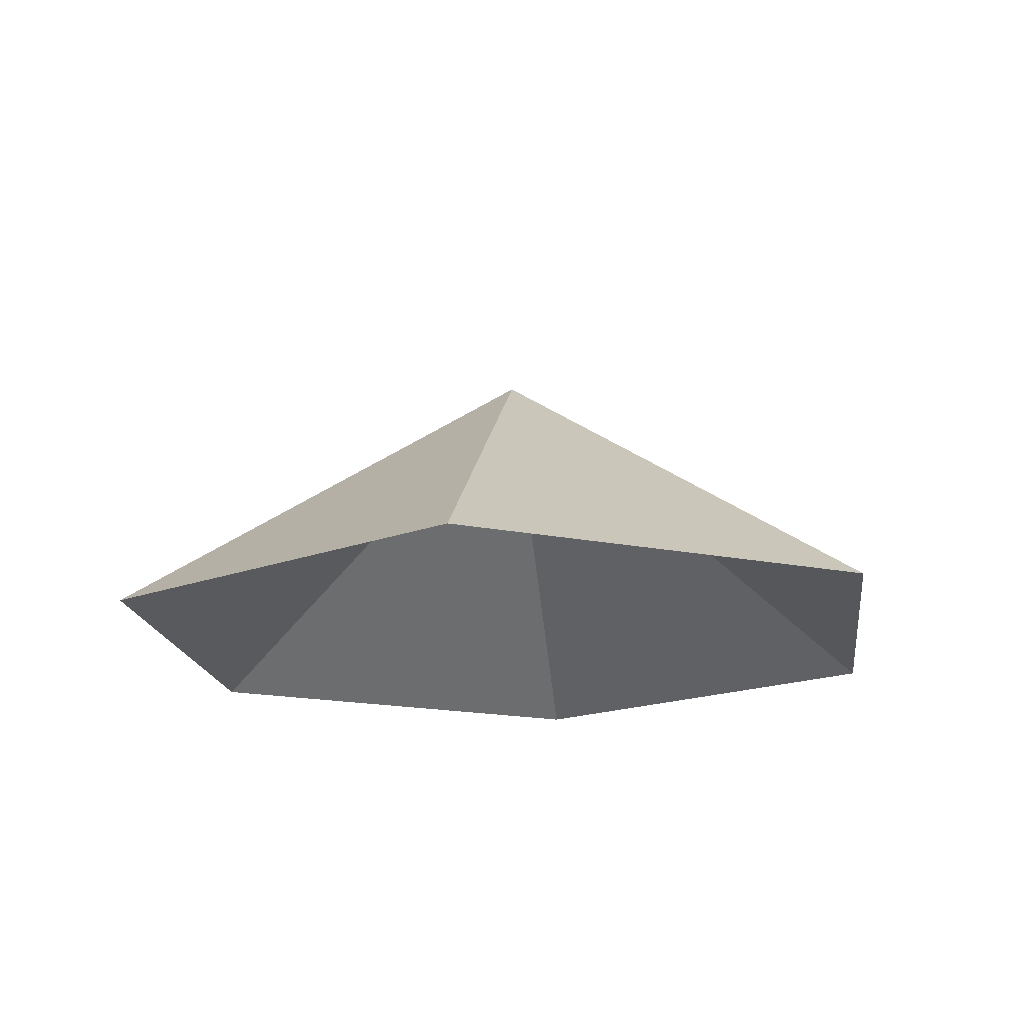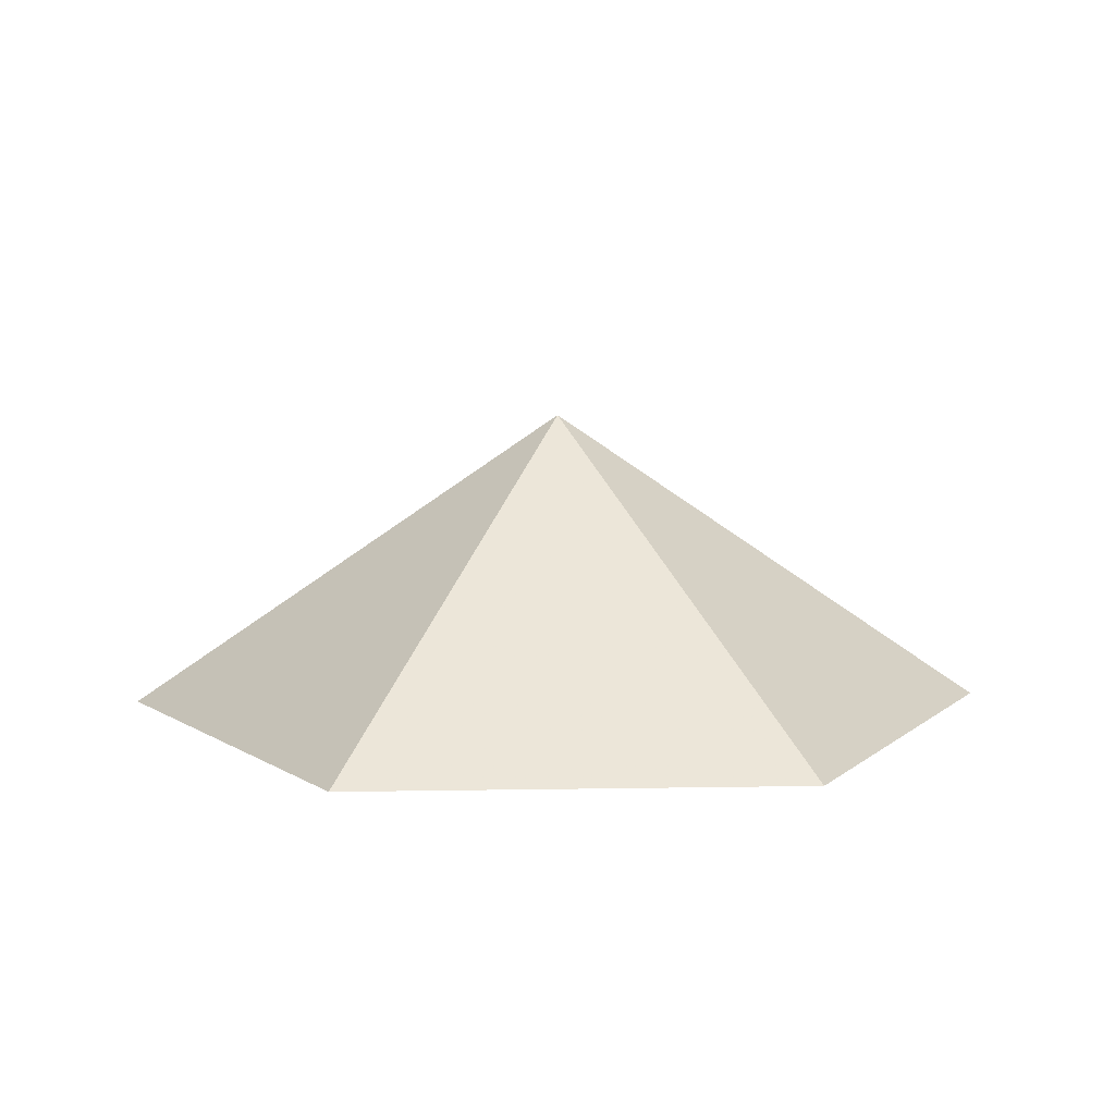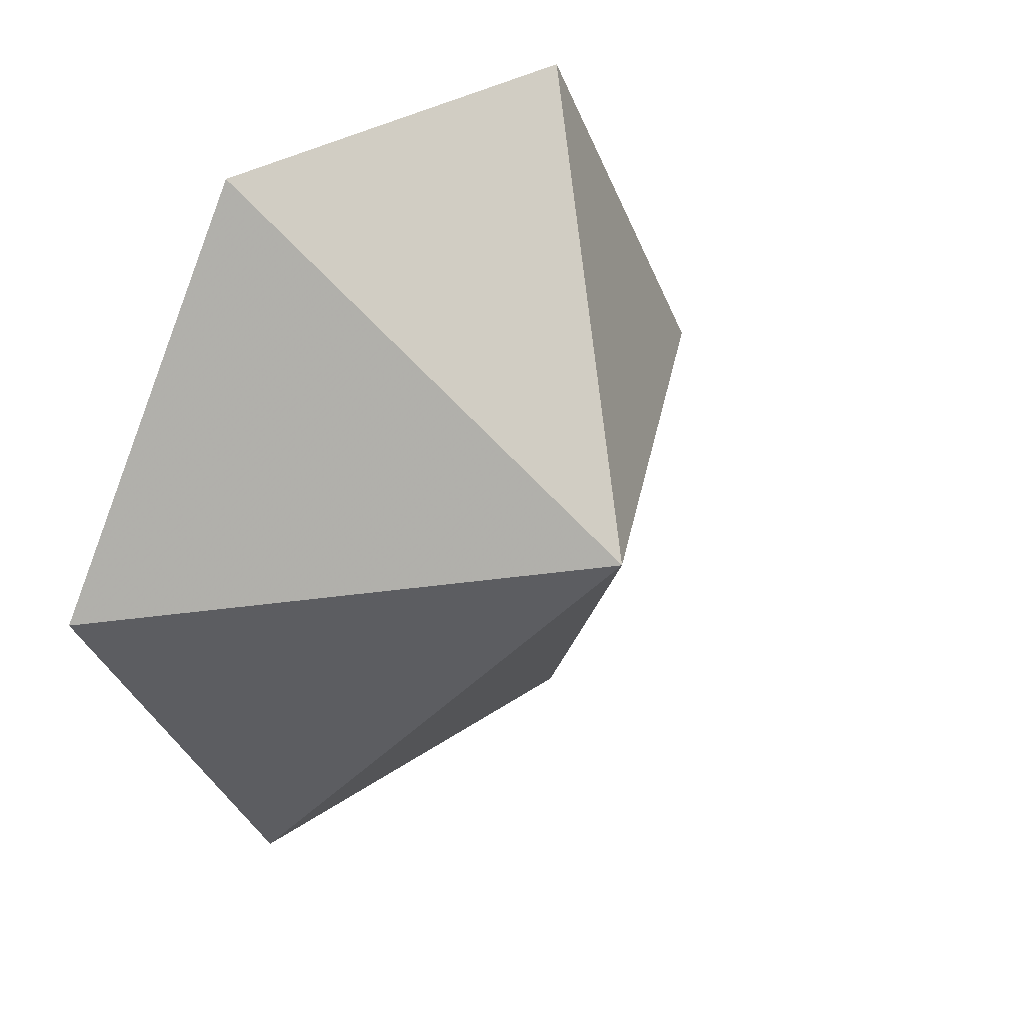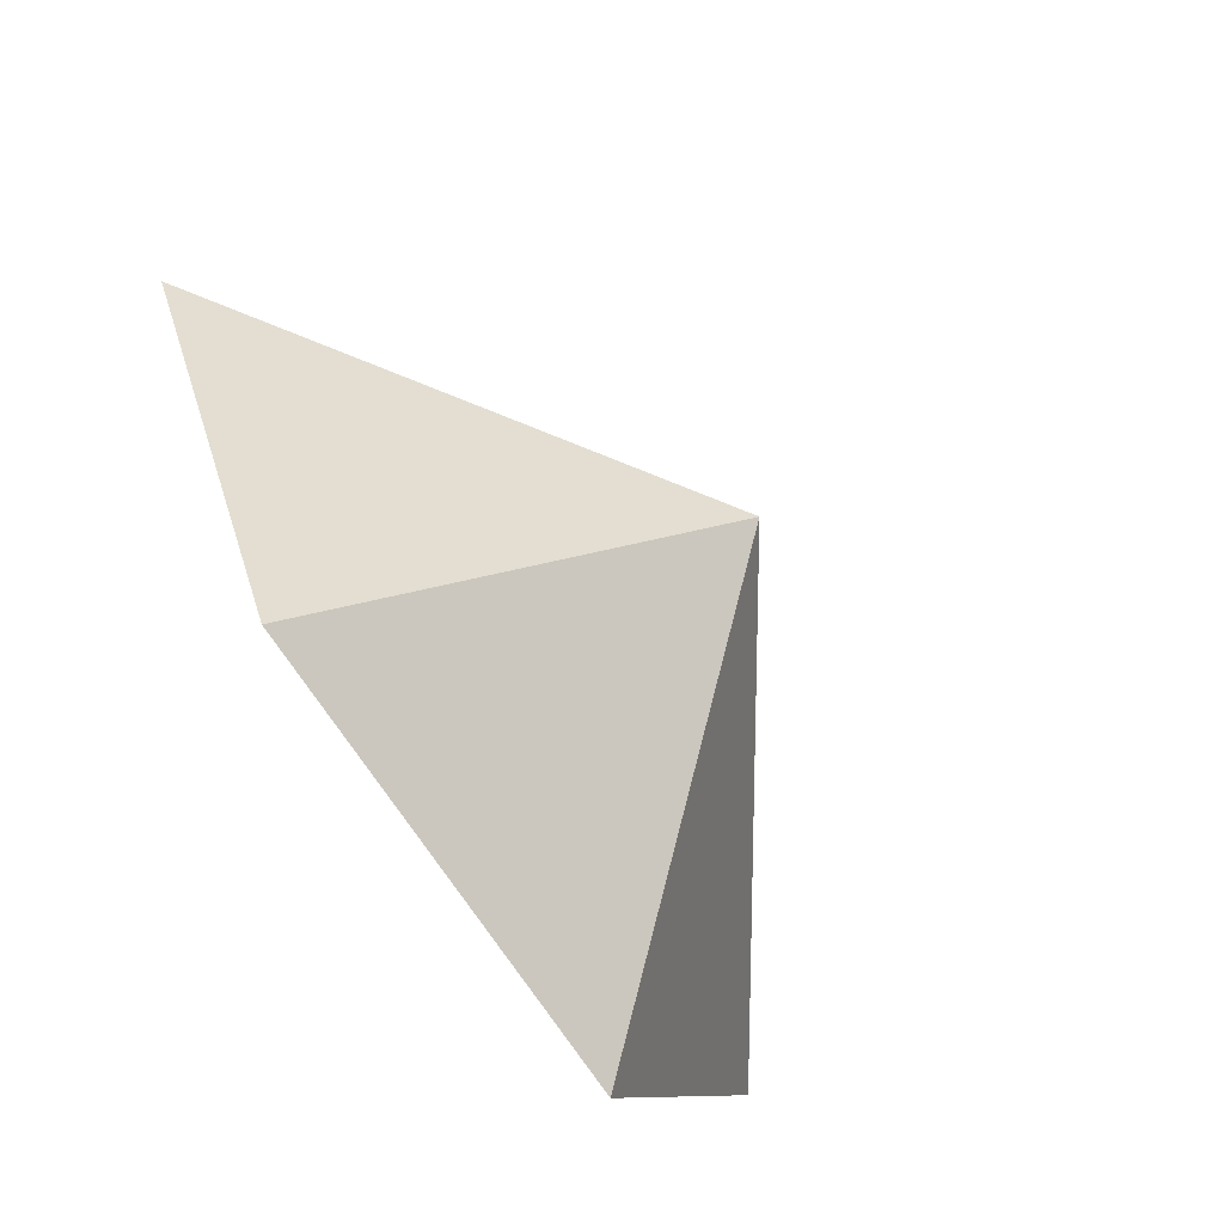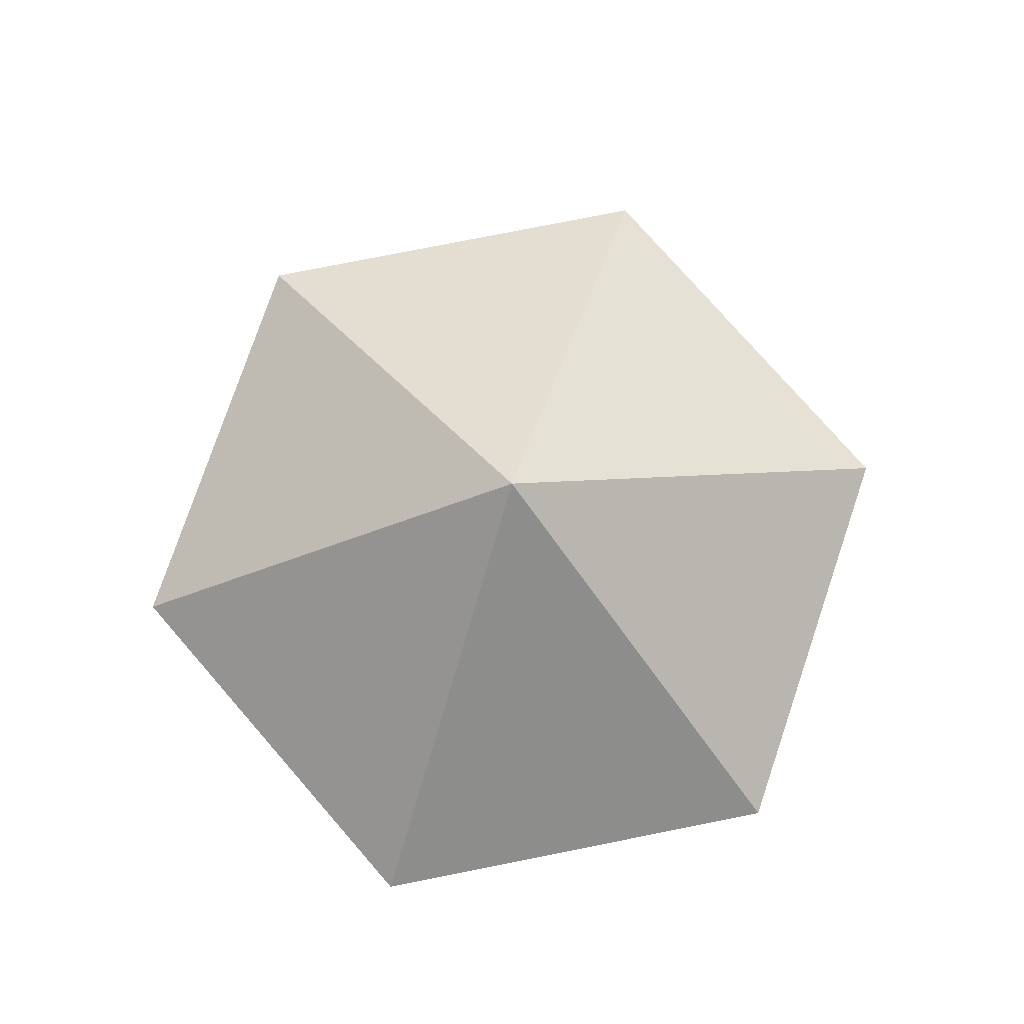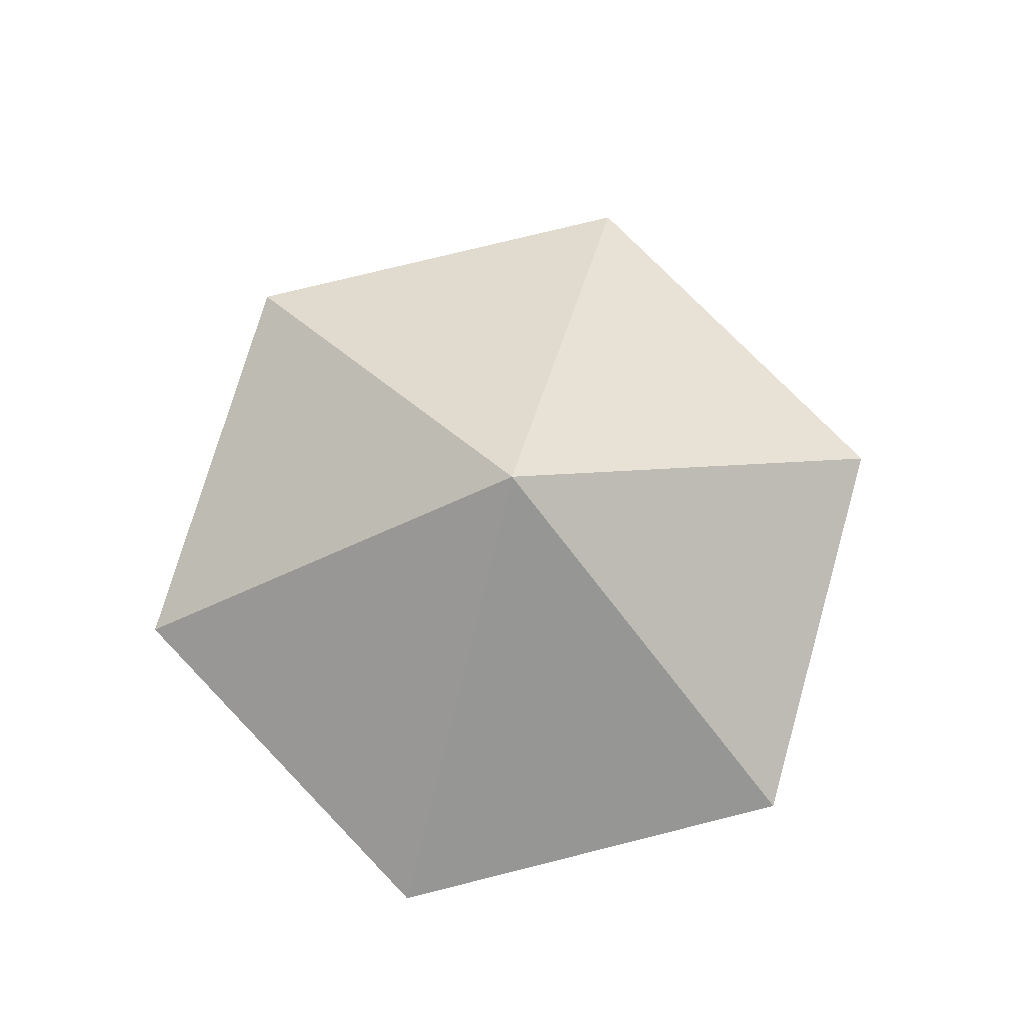
<metadata>
{"format":"obj","ext":"obj","renderer":"f3d","projection":"perspective","resolution":1024,"background":"white","views":[{"elev":-17.6,"azim":-82.3,"up":"+Z"},{"elev":8.7,"azim":-2.7,"up":"+Z"},{"elev":30.0,"azim":-45.9,"up":"+Y"},{"elev":-74.1,"azim":-56.1,"up":"+Y"},{"elev":78.3,"azim":48.8,"up":"+Z"},{"elev":75.4,"azim":-74.0,"up":"+Z"}]}
</metadata>
<code>
v 0 0 0
v 3.805 0 0
v 5.707 3.295 0
v 3.805 6.59 0
v 0 6.59 0
v -1.902 3.295 0
v 1.902 3.295 2.581
f 1 2 7
f 2 3 7
f 3 4 7
f 4 5 7
f 5 6 7
f 6 1 7

</code>
